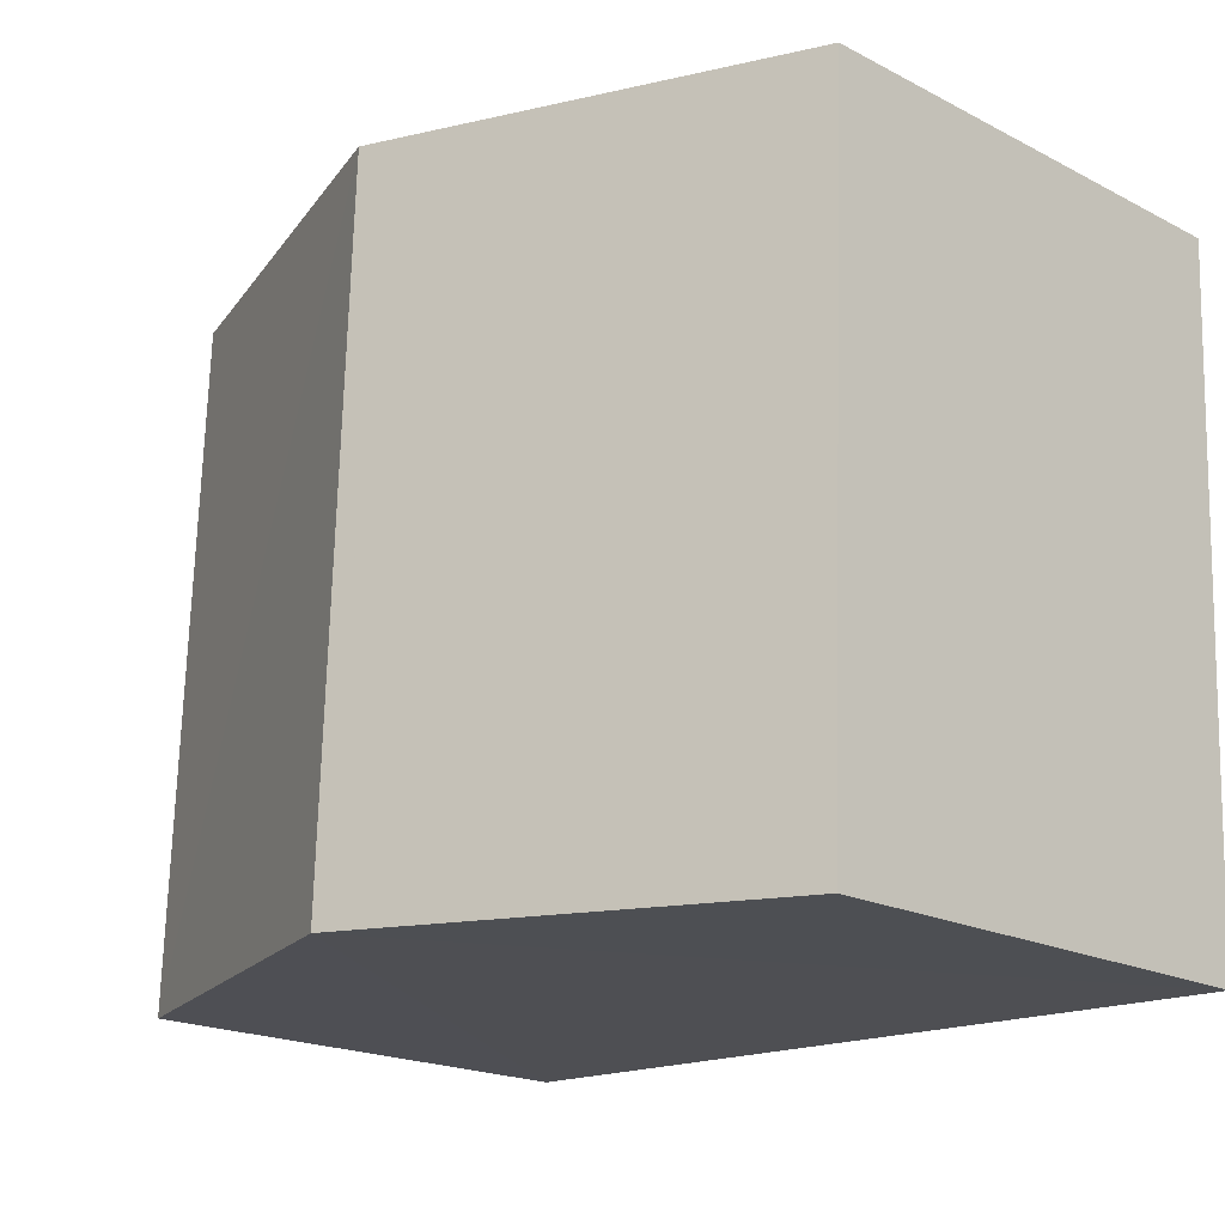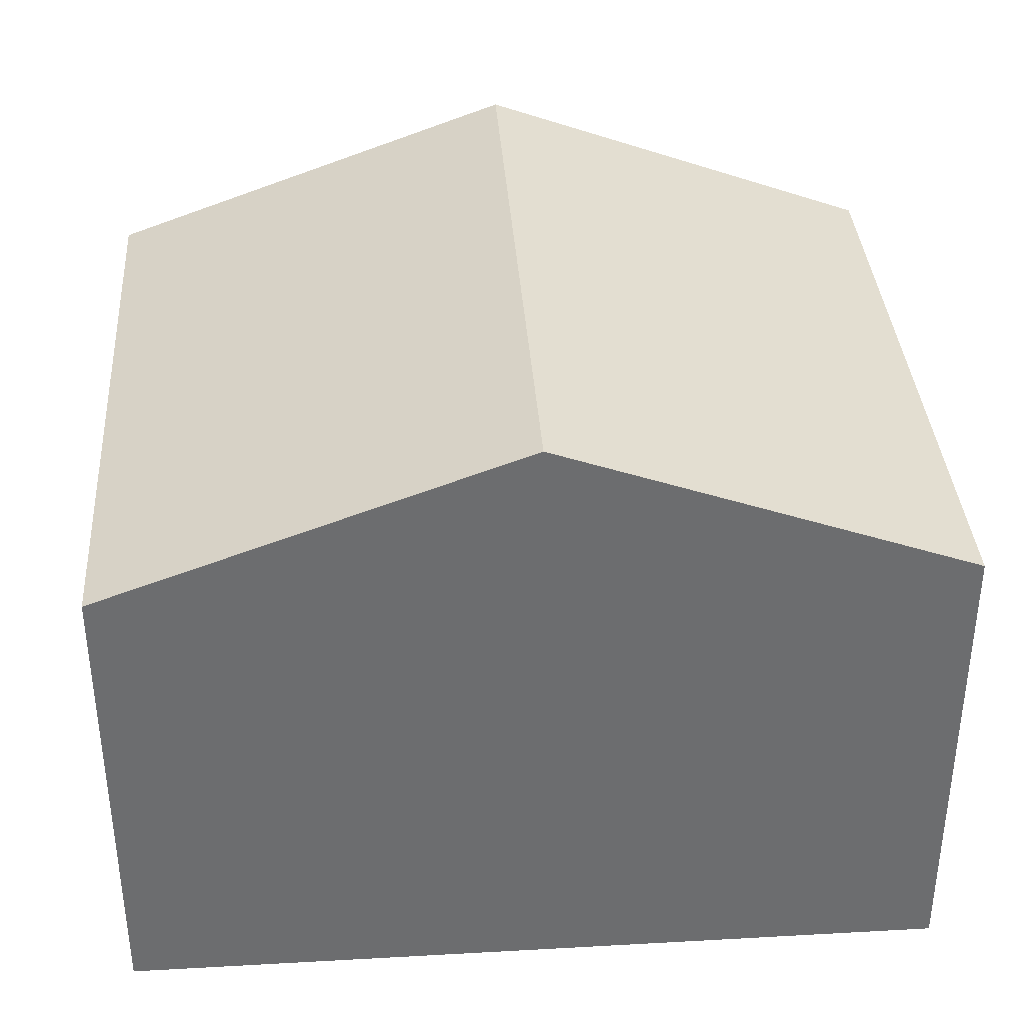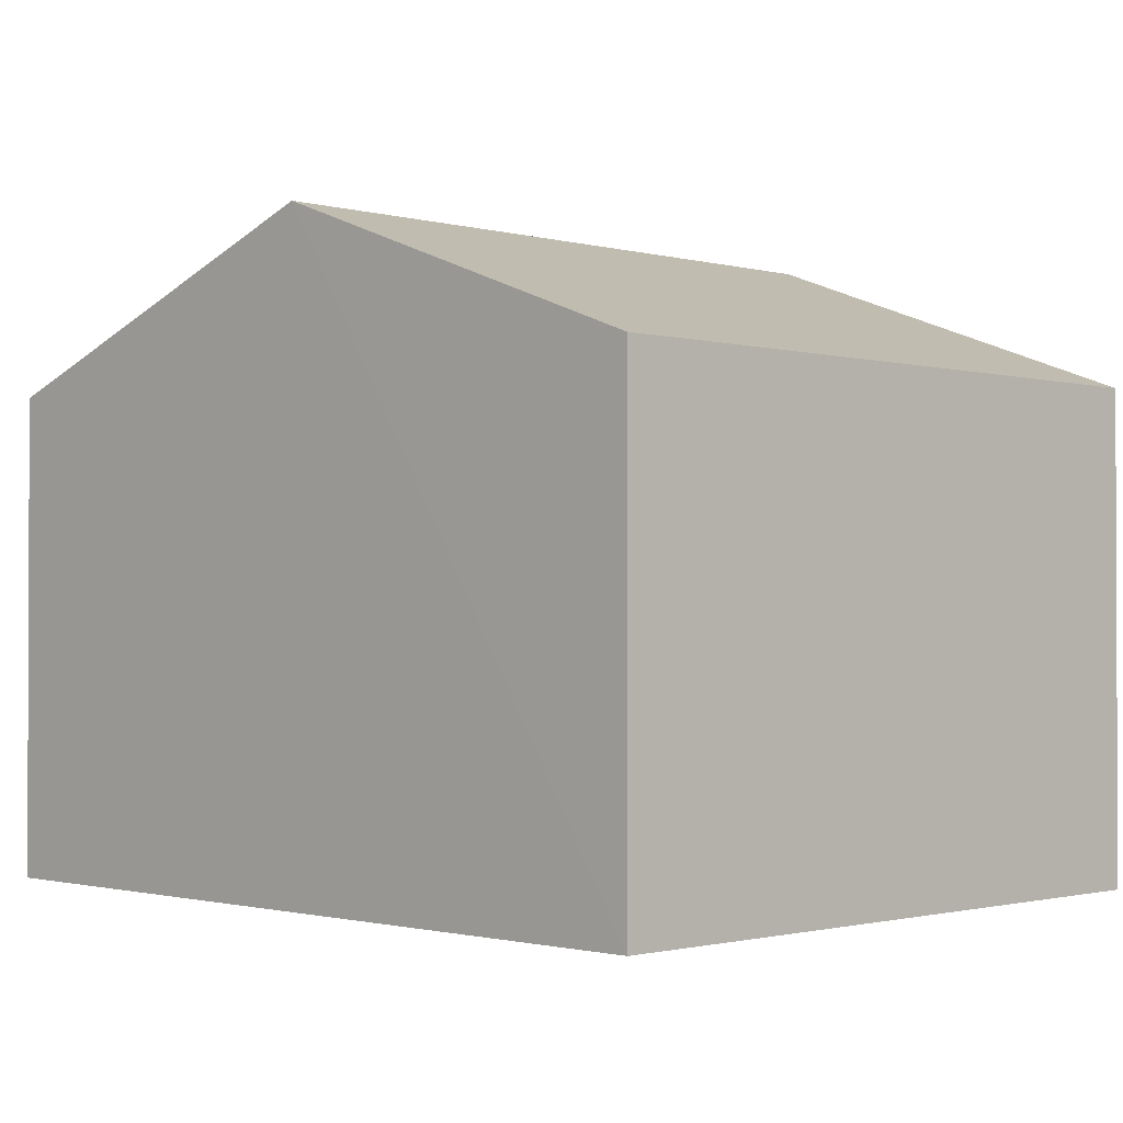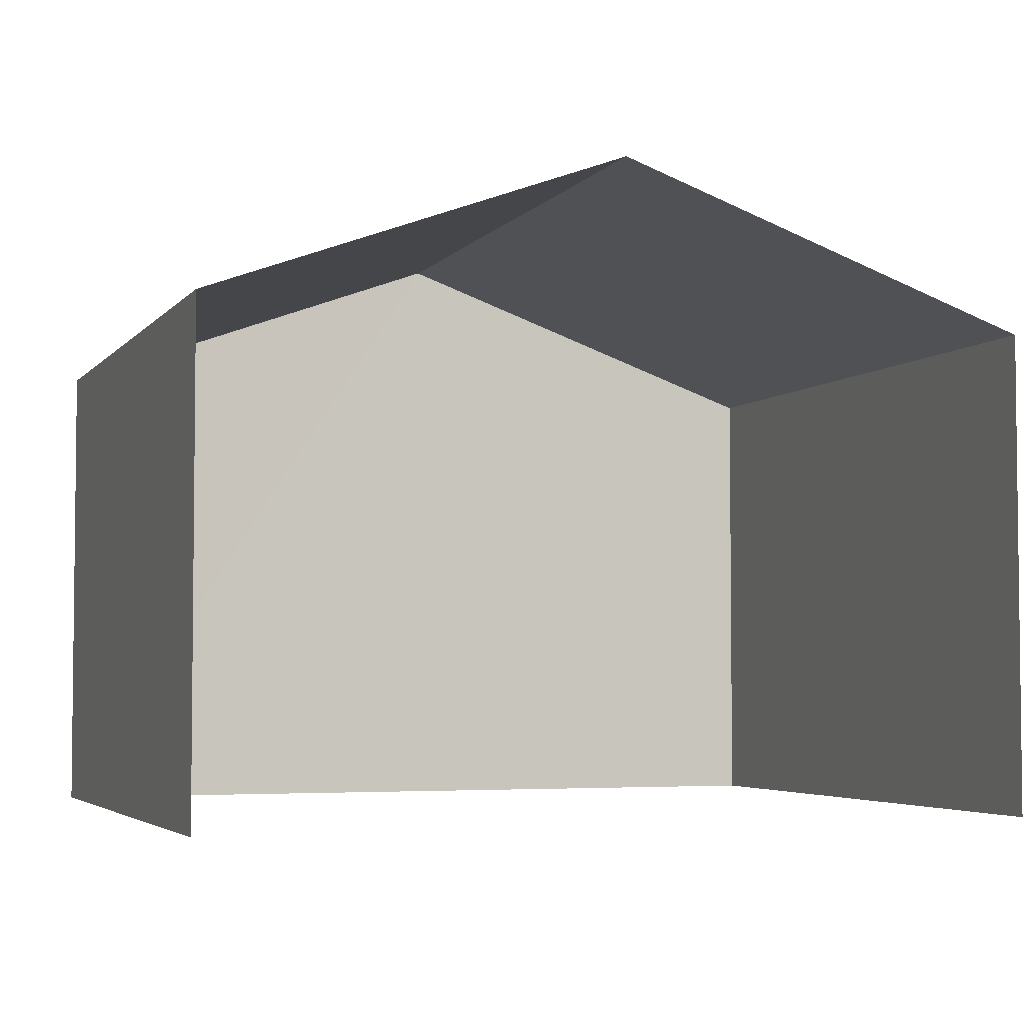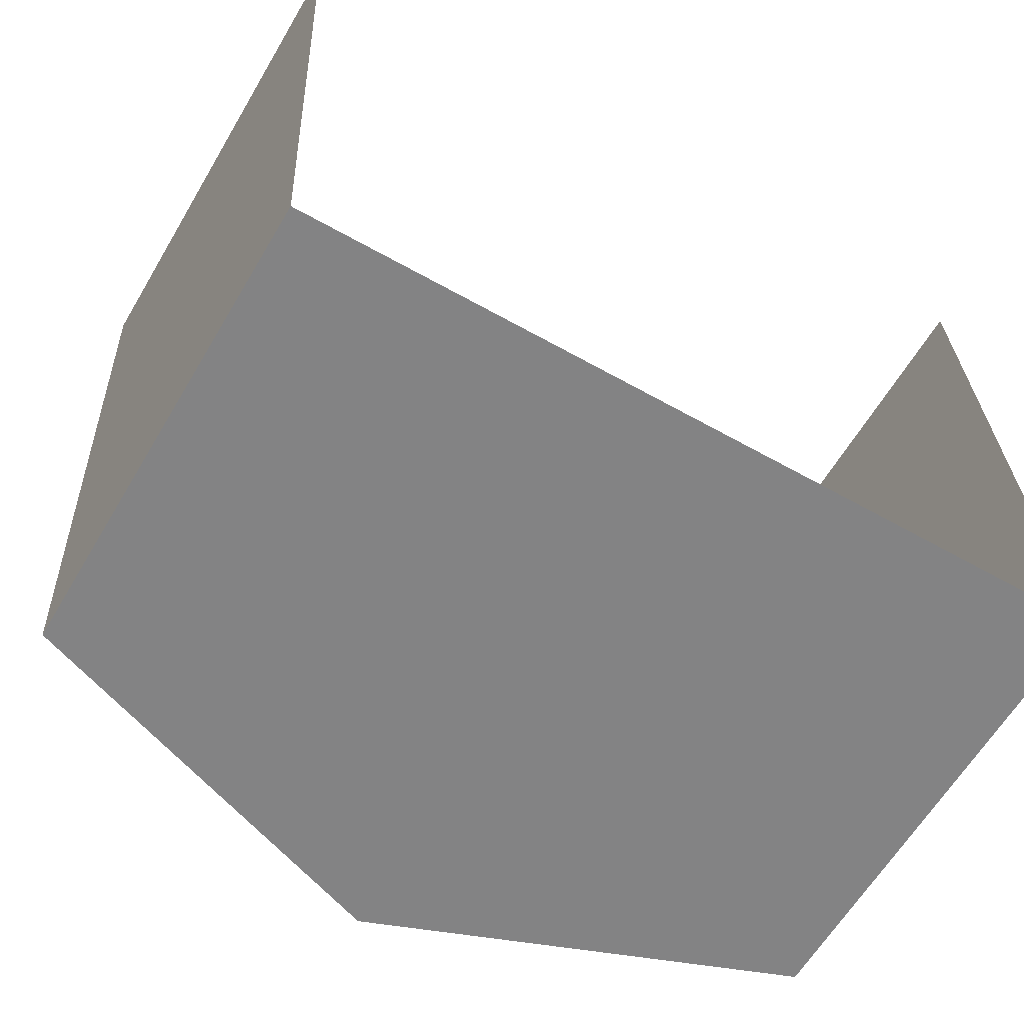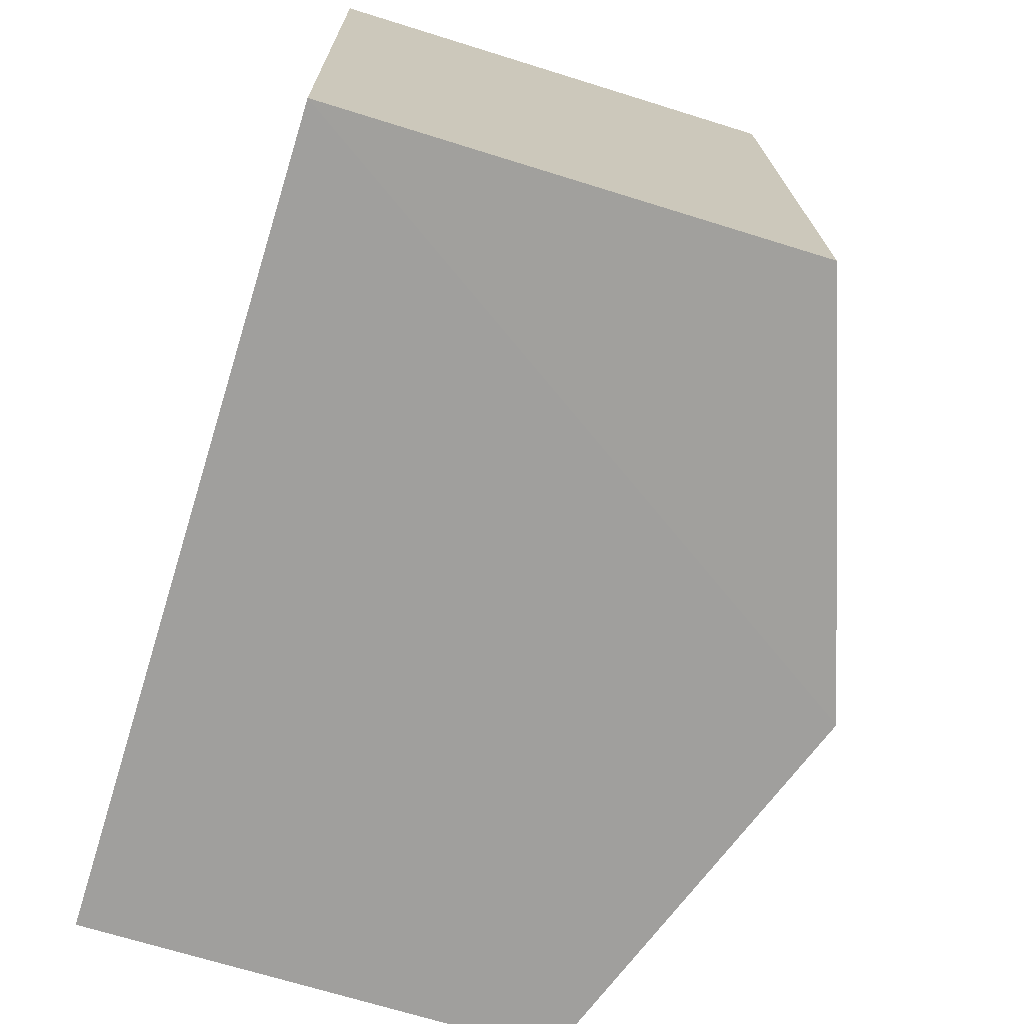
<metadata>
{"format":"obj","ext":"obj","renderer":"f3d","projection":"perspective","resolution":1024,"background":"white","views":[{"elev":-19.7,"azim":46.3,"up":"+Y"},{"elev":36.4,"azim":-6.4,"up":"+Z"},{"elev":-1.3,"azim":42.9,"up":"+Z"},{"elev":-4.0,"azim":158.2,"up":"+Z"},{"elev":-62.2,"azim":149.4,"up":"+Y"},{"elev":-69.1,"azim":-107.2,"up":"+Y"}]}
</metadata>
<code>
v -3.726e+05 -1.038e+05 30.32
v -3.726e+05 -1.038e+05 30.32
v -3.726e+05 -1.038e+05 30.32
v -3.726e+05 -1.038e+05 30.32
v -3.726e+05 -1.038e+05 37.96
v -3.726e+05 -1.038e+05 36.14
v -3.726e+05 -1.038e+05 37.96
v -3.726e+05 -1.038e+05 36.14
v -3.726e+05 -1.038e+05 36.14
v -3.726e+05 -1.038e+05 36.14
f 1 2 3
f 1 4 2
f 6 2 7
f 2 4 7
f 4 10 7
f 5 6 7
f 5 8 6
f 7 9 5
f 7 10 9
f 9 4 1
f 9 10 4
f 6 3 2
f 6 8 3
f 9 1 5
f 1 3 5
f 3 8 5

</code>
